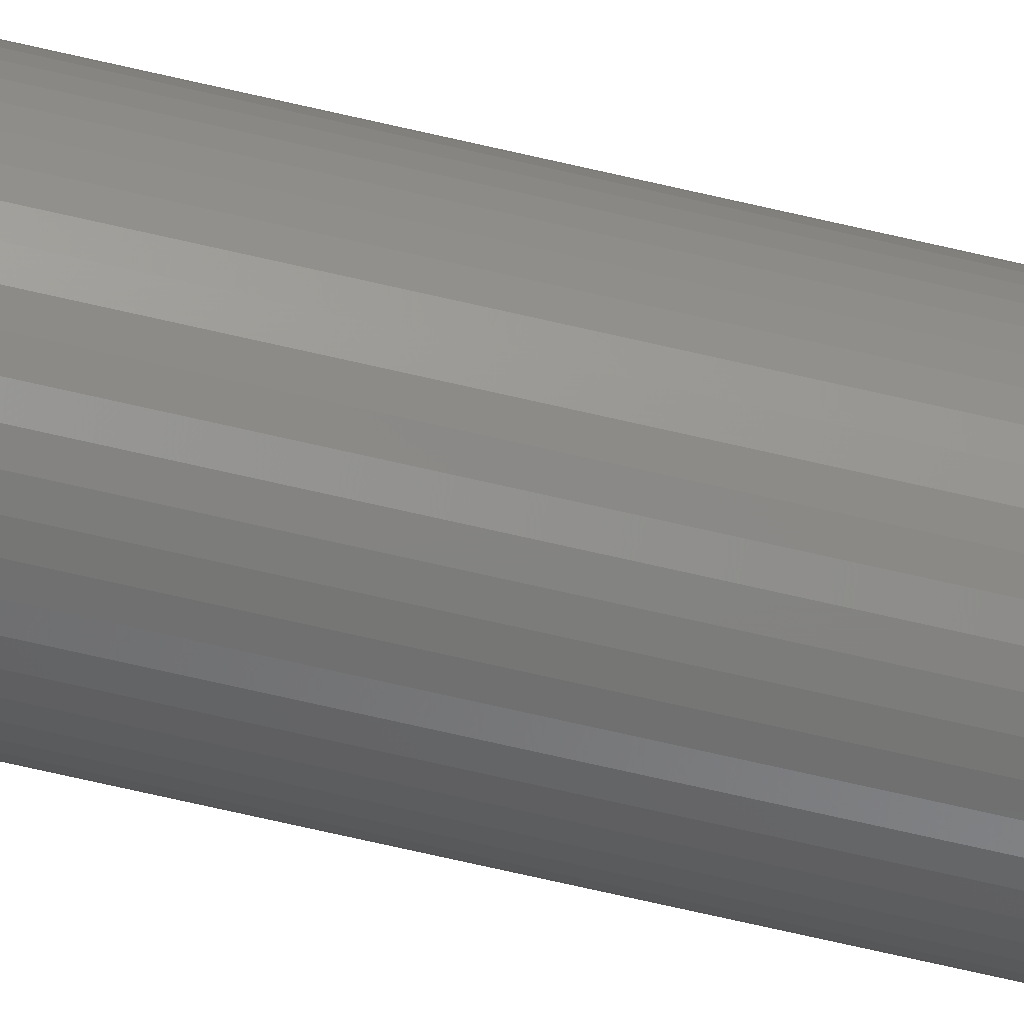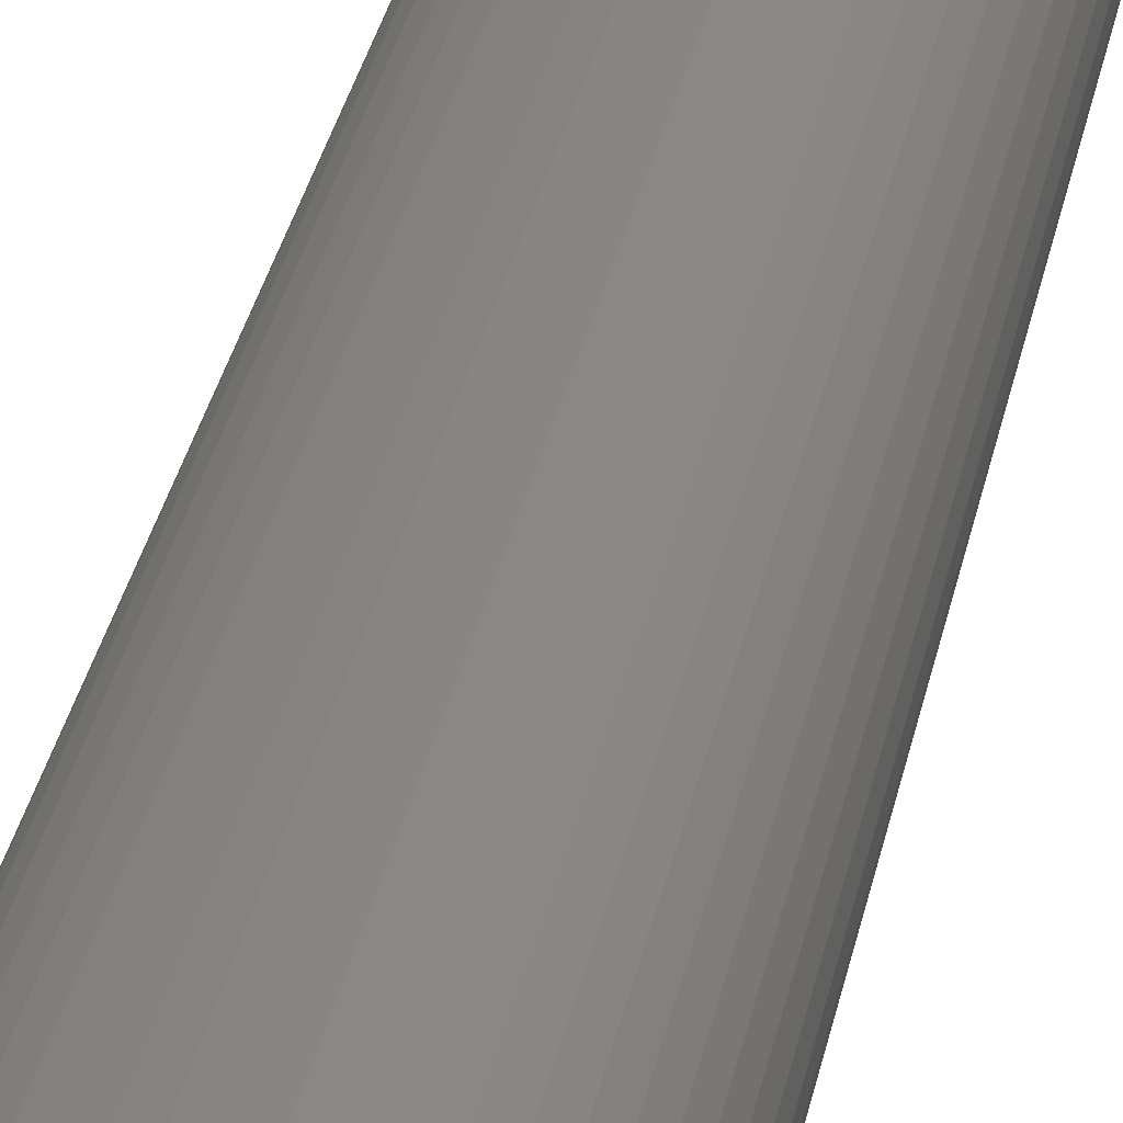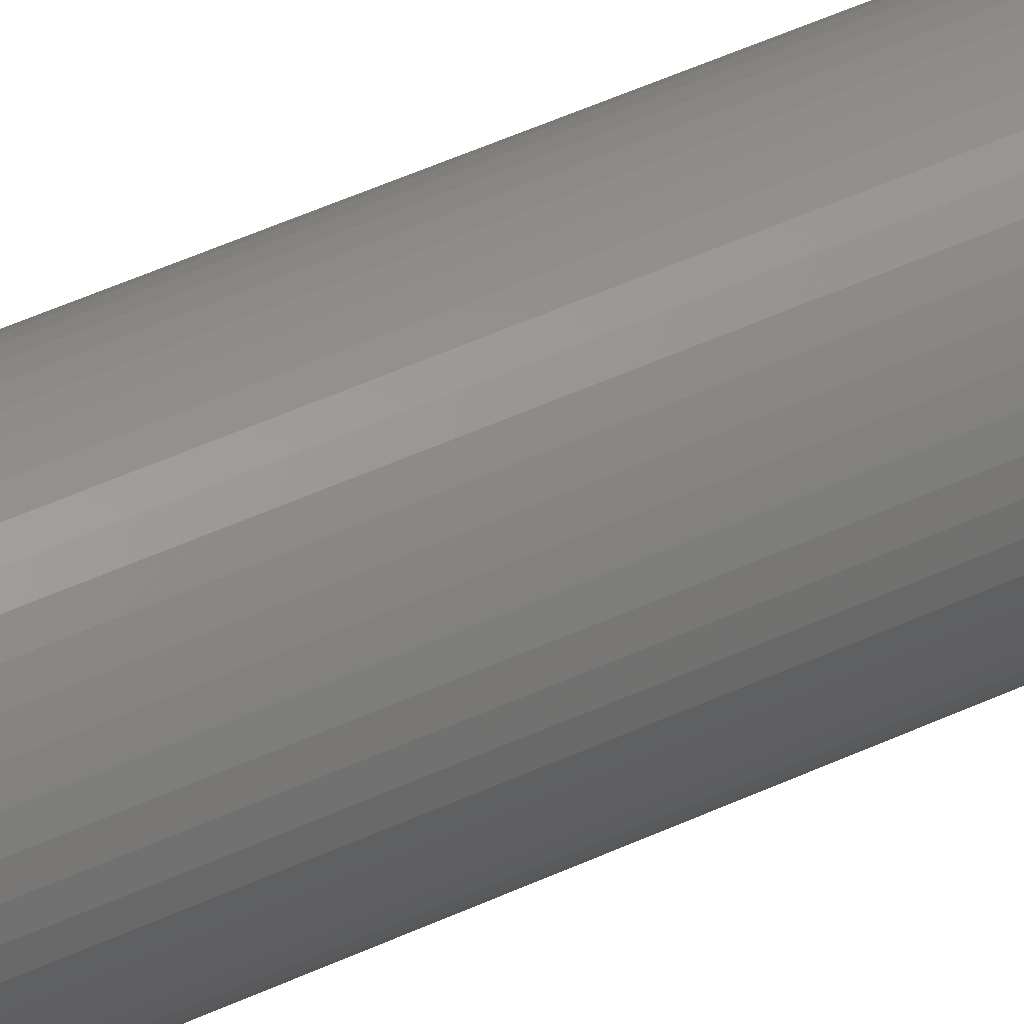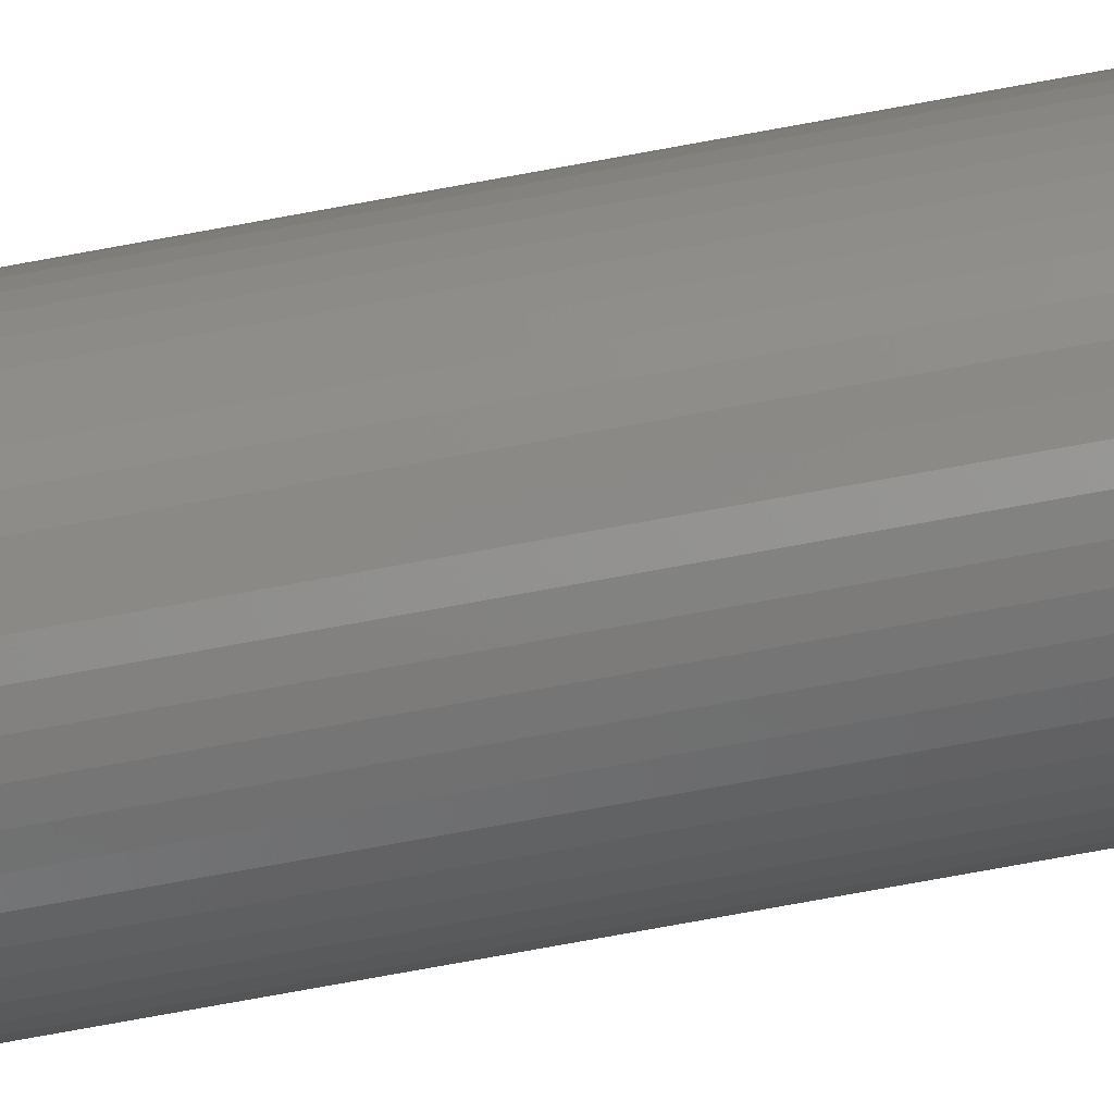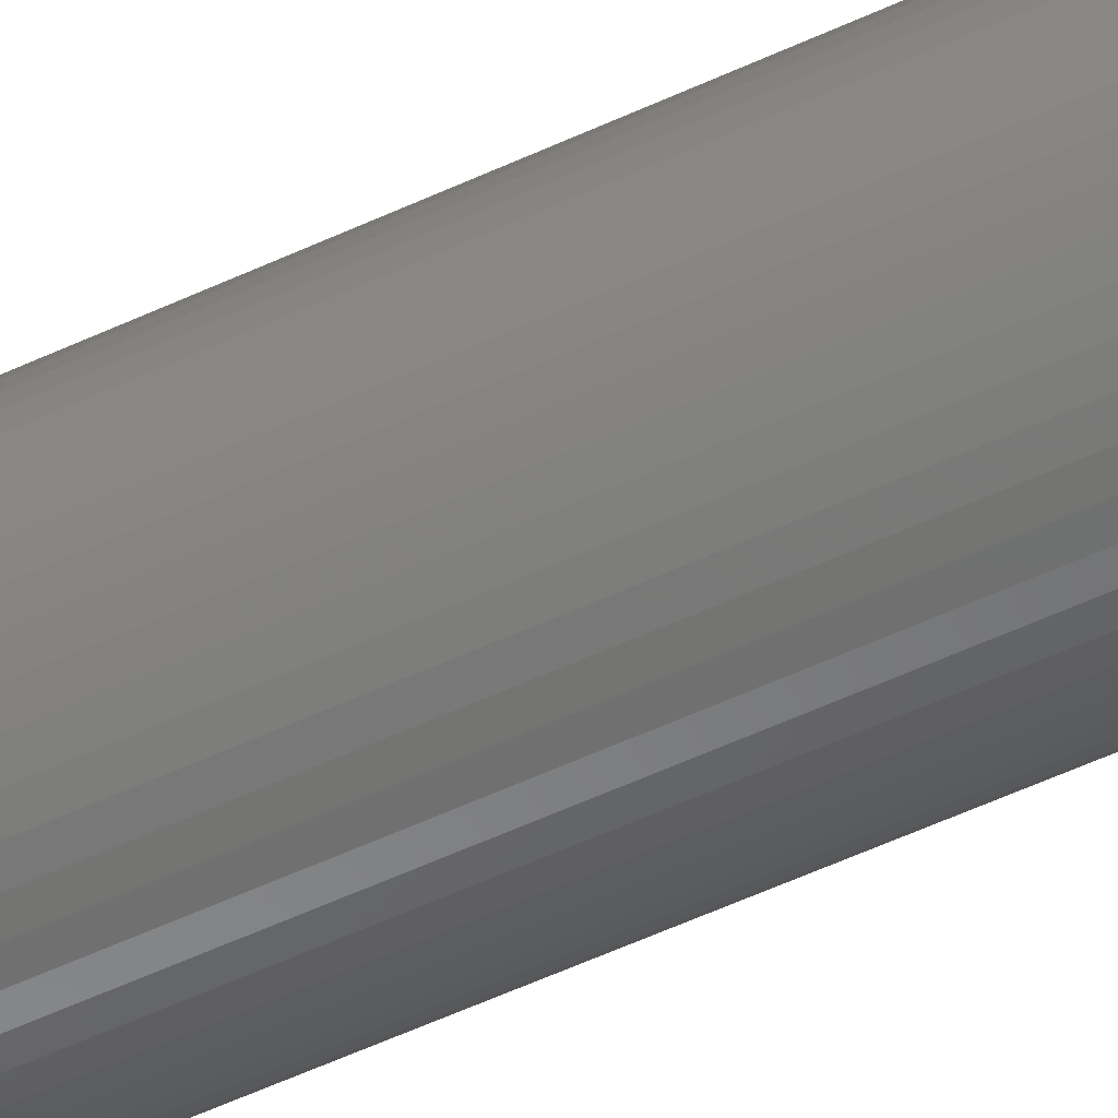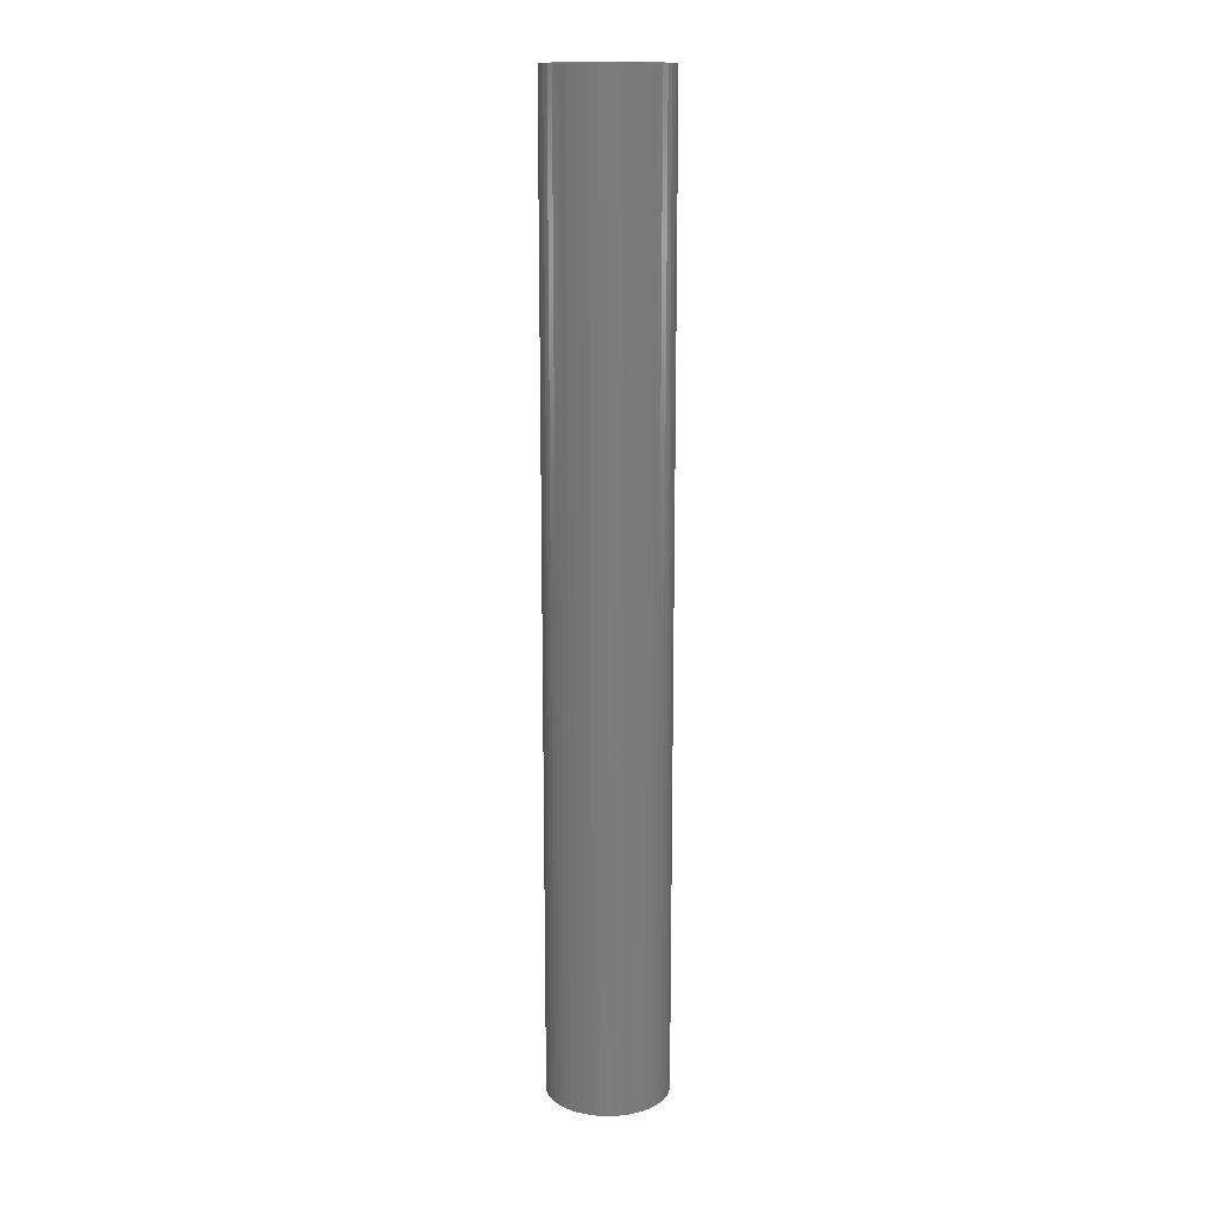
<metadata>
{"format":"stl","ext":"stl","renderer":"f3d","projection":"perspective","resolution":1024,"background":"white","views":[{"elev":-75.4,"azim":77.3,"up":"+Y"},{"elev":21.8,"azim":-172.3,"up":"+Y"},{"elev":47.1,"azim":-118.0,"up":"+Y"},{"elev":-74.6,"azim":-79.6,"up":"+Y"},{"elev":-54.2,"azim":-63.5,"up":"+Y"},{"elev":15.1,"azim":177.1,"up":"+Z"}]}
</metadata>
<code>
# stl→obj: 200 verts, 400 faces
v 6 0 48
v 5.953 0.752 -48
v 5.953 0.752 48
v 6 0 -48
v -6 0 -48
v -5.953 0.752 48
v -5.953 0.752 -48
v -6 0 48
v 0.3767 5.988 -48
v -0.3767 5.988 48
v 0.3767 5.988 48
v -0.3767 5.988 -48
v -0.3767 -5.988 -48
v 0.3767 -5.988 48
v -0.3767 -5.988 48
v 0.3767 -5.988 -48
v 4.374 4.107 -48
v 3.825 4.623 48
v 4.374 4.107 48
v 3.825 4.623 -48
v -3.825 4.623 -48
v -4.374 4.107 48
v -3.825 4.623 48
v -4.374 4.107 -48
v -1.854 5.706 -48
v -2.555 5.429 48
v -1.854 5.706 48
v -2.555 5.429 -48
v 5.579 2.209 48
v 5.258 2.891 -48
v 5.258 2.891 48
v 5.579 2.209 -48
v 5.811 1.492 -48
v 5.811 1.492 48
v 2.555 5.429 -48
v 1.854 5.706 48
v 2.555 5.429 48
v 1.854 5.706 -48
v 1.124 5.894 48
v 1.124 5.894 -48
v 3.215 5.066 -48
v 3.215 5.066 48
v -5.579 2.209 -48
v -5.258 2.891 48
v -5.258 2.891 -48
v -5.579 2.209 48
v -5.811 1.492 -48
v -5.811 1.492 48
v -1.124 5.894 48
v -1.124 5.894 -48
v 1.124 -5.894 48
v 1.124 -5.894 -48
v 1.854 -5.706 -48
v 2.555 -5.429 48
v 1.854 -5.706 48
v 2.555 -5.429 -48
v 4.854 3.527 48
v 4.854 3.527 -48
v -4.854 3.527 48
v -4.854 3.527 -48
v 4.5 0 48
v 4.465 0.564 48
v 5.953 -0.752 48
v 4.359 1.119 48
v 4.465 -0.564 48
v 4.184 1.657 48
v 5.811 -1.492 48
v 3.943 2.168 48
v 4.359 -1.119 48
v 5.579 -2.209 48
v 3.641 2.645 48
v 3.28 3.08 48
v 2.868 3.467 48
v 2.411 3.799 48
v 1.916 4.072 48
v 1.391 4.28 48
v 0.8432 4.42 48
v 0.2826 4.491 48
v -0.2826 4.491 48
v -0.8432 4.42 48
v -1.391 4.28 48
v -1.916 4.072 48
v -2.411 3.799 48
v -3.215 5.066 48
v -2.868 3.467 48
v -3.28 3.08 48
v -3.641 2.645 48
v -3.943 2.168 48
v -4.184 1.657 48
v -4.359 1.119 48
v 4.184 -1.657 48
v 5.258 -2.891 48
v 3.943 -2.168 48
v 4.854 -3.527 48
v 3.641 -2.645 48
v 4.374 -4.107 48
v 3.28 -3.08 48
v 3.825 -4.623 48
v 2.868 -3.467 48
v 3.215 -5.066 48
v 2.411 -3.799 48
v 1.916 -4.072 48
v 1.391 -4.28 48
v 0.8432 -4.42 48
v 0.2826 -4.491 48
v -0.2826 -4.491 48
v -0.8432 -4.42 48
v -1.124 -5.894 48
v -1.391 -4.28 48
v -1.854 -5.706 48
v -1.916 -4.072 48
v -2.555 -5.429 48
v -2.411 -3.799 48
v -3.215 -5.066 48
v -2.868 -3.467 48
v -3.825 -4.623 48
v -3.28 -3.08 48
v -4.374 -4.107 48
v -3.641 -2.645 48
v -4.854 -3.527 48
v -3.943 -2.168 48
v -5.258 -2.891 48
v -4.184 -1.657 48
v -5.579 -2.209 48
v -4.359 -1.119 48
v -5.811 -1.492 48
v -4.465 -0.564 48
v -5.953 -0.752 48
v -4.5 0 48
v -4.465 0.564 48
v -3.215 5.066 -48
v 5.953 -0.752 -48
v 3.215 -5.066 -48
v 3.825 -4.623 -48
v 4.374 -4.107 -48
v 5.811 -1.492 -48
v -4.374 -4.107 -48
v -3.825 -4.623 -48
v -5.258 -2.891 -48
v -5.579 -2.209 -48
v -4.854 -3.527 -48
v 4.5 0 -48
v 4.465 -0.564 -48
v 4.359 -1.119 -48
v 5.579 -2.209 -48
v 4.465 0.564 -48
v 4.184 -1.657 -48
v 5.258 -2.891 -48
v 3.943 -2.168 -48
v 4.854 -3.527 -48
v 4.359 1.119 -48
v 3.641 -2.645 -48
v 3.28 -3.08 -48
v 2.868 -3.467 -48
v 2.411 -3.799 -48
v 1.916 -4.072 -48
v 1.391 -4.28 -48
v 0.8432 -4.42 -48
v 0.2826 -4.491 -48
v -0.2826 -4.491 -48
v -0.8432 -4.42 -48
v -1.124 -5.894 -48
v -1.391 -4.28 -48
v -1.854 -5.706 -48
v -1.916 -4.072 -48
v -2.555 -5.429 -48
v -2.411 -3.799 -48
v -3.215 -5.066 -48
v -2.868 -3.467 -48
v -3.28 -3.08 -48
v -3.641 -2.645 -48
v -3.943 -2.168 -48
v -4.184 -1.657 -48
v -4.359 -1.119 -48
v 4.184 1.657 -48
v 3.943 2.168 -48
v 3.641 2.645 -48
v 3.28 3.08 -48
v 2.868 3.467 -48
v 2.411 3.799 -48
v 1.916 4.072 -48
v 1.391 4.28 -48
v 0.8432 4.42 -48
v 0.2826 4.491 -48
v -0.2826 4.491 -48
v -0.8432 4.42 -48
v -1.391 4.28 -48
v -1.916 4.072 -48
v -2.411 3.799 -48
v -2.868 3.467 -48
v -3.28 3.08 -48
v -3.641 2.645 -48
v -3.943 2.168 -48
v -4.184 1.657 -48
v -4.359 1.119 -48
v -4.465 0.564 -48
v -4.5 0 -48
v -5.811 -1.492 -48
v -4.465 -0.564 -48
v -5.953 -0.752 -48
f 1 2 3
f 2 1 4
f 5 6 7
f 6 5 8
f 9 10 11
f 10 9 12
f 13 14 15
f 14 13 16
f 17 18 19
f 18 17 20
f 21 22 23
f 22 21 24
f 25 26 27
f 26 25 28
f 29 30 31
f 30 29 32
f 3 33 34
f 33 3 2
f 35 36 37
f 36 35 38
f 38 39 36
f 39 38 40
f 41 37 42
f 37 41 35
f 43 44 45
f 44 43 46
f 47 46 43
f 46 47 48
f 12 49 10
f 49 12 50
f 16 51 14
f 51 16 52
f 53 54 55
f 54 53 56
f 34 32 29
f 32 34 33
f 57 17 19
f 17 57 58
f 31 58 57
f 58 31 30
f 40 11 39
f 11 40 9
f 20 42 18
f 42 20 41
f 45 59 60
f 59 45 44
f 60 22 24
f 22 60 59
f 7 48 47
f 48 7 6
f 61 1 3
f 62 3 34
f 1 61 63
f 64 34 29
f 65 63 61
f 66 29 31
f 63 65 67
f 68 31 57
f 69 67 65
f 67 69 70
f 3 62 61
f 71 57 19
f 34 64 62
f 29 66 64
f 31 68 66
f 72 19 18
f 57 71 68
f 19 72 71
f 73 18 42
f 18 73 72
f 74 42 37
f 42 74 73
f 37 75 74
f 36 75 37
f 36 76 75
f 39 76 36
f 39 77 76
f 11 77 39
f 11 78 77
f 11 79 78
f 10 79 11
f 10 80 79
f 49 80 10
f 49 81 80
f 27 81 49
f 27 82 81
f 26 82 27
f 82 26 83
f 84 83 26
f 83 84 85
f 23 85 84
f 85 23 86
f 22 86 23
f 86 22 87
f 59 87 22
f 87 59 88
f 44 88 59
f 88 44 89
f 46 89 44
f 89 46 90
f 91 70 69
f 70 91 92
f 93 92 91
f 92 93 94
f 95 94 93
f 94 95 96
f 97 96 95
f 96 97 98
f 99 98 97
f 98 99 100
f 101 100 99
f 100 101 54
f 102 54 101
f 102 55 54
f 103 55 102
f 103 51 55
f 104 51 103
f 104 14 51
f 105 14 104
f 106 14 105
f 106 15 14
f 107 15 106
f 107 108 15
f 109 108 107
f 109 110 108
f 111 110 109
f 112 111 113
f 111 112 110
f 114 113 115
f 113 114 112
f 116 115 117
f 118 117 119
f 115 116 114
f 120 119 121
f 122 121 123
f 124 123 125
f 117 118 116
f 126 125 127
f 128 127 129
f 48 90 46
f 119 120 118
f 90 48 130
f 121 122 120
f 6 130 48
f 123 124 122
f 130 6 129
f 125 126 124
f 8 129 6
f 127 128 126
f 129 8 128
f 28 84 26
f 84 28 131
f 131 23 84
f 23 131 21
f 50 27 49
f 27 50 25
f 63 4 1
f 4 63 132
f 56 100 54
f 100 56 133
f 134 96 98
f 96 134 135
f 67 132 63
f 132 67 136
f 137 116 118
f 116 137 138
f 139 124 140
f 124 139 122
f 141 122 139
f 122 141 120
f 142 4 132
f 143 132 136
f 4 142 2
f 144 136 145
f 146 2 142
f 147 145 148
f 2 146 33
f 149 148 150
f 151 33 146
f 33 151 32
f 132 143 142
f 152 150 135
f 136 144 143
f 145 147 144
f 148 149 147
f 153 135 134
f 150 152 149
f 135 153 152
f 154 134 133
f 134 154 153
f 155 133 56
f 133 155 154
f 56 156 155
f 53 156 56
f 53 157 156
f 52 157 53
f 52 158 157
f 16 158 52
f 16 159 158
f 16 160 159
f 13 160 16
f 13 161 160
f 162 161 13
f 162 163 161
f 164 163 162
f 164 165 163
f 166 165 164
f 165 166 167
f 168 167 166
f 167 168 169
f 138 169 168
f 169 138 170
f 137 170 138
f 170 137 171
f 141 171 137
f 171 141 172
f 139 172 141
f 172 139 173
f 140 173 139
f 173 140 174
f 175 32 151
f 32 175 30
f 176 30 175
f 30 176 58
f 177 58 176
f 58 177 17
f 178 17 177
f 17 178 20
f 179 20 178
f 20 179 41
f 180 41 179
f 41 180 35
f 181 35 180
f 181 38 35
f 182 38 181
f 182 40 38
f 183 40 182
f 183 9 40
f 184 9 183
f 185 9 184
f 185 12 9
f 186 12 185
f 186 50 12
f 187 50 186
f 187 25 50
f 188 25 187
f 28 188 189
f 188 28 25
f 131 189 190
f 189 131 28
f 21 190 191
f 24 191 192
f 190 21 131
f 60 192 193
f 45 193 194
f 43 194 195
f 191 24 21
f 47 195 196
f 7 196 197
f 198 174 140
f 192 60 24
f 174 198 199
f 193 45 60
f 200 199 198
f 194 43 45
f 199 200 197
f 195 47 43
f 5 197 200
f 196 7 47
f 197 5 7
f 92 145 70
f 145 92 148
f 96 150 94
f 150 96 135
f 137 120 141
f 120 137 118
f 140 126 198
f 126 140 124
f 52 55 51
f 55 52 53
f 133 98 100
f 98 133 134
f 70 136 67
f 136 70 145
f 94 148 92
f 148 94 150
f 162 15 108
f 15 162 13
f 166 110 112
f 110 166 164
f 164 108 110
f 108 164 162
f 198 128 200
f 128 198 126
f 200 8 5
f 8 200 128
f 168 112 114
f 112 168 166
f 138 114 116
f 114 138 168
f 90 194 89
f 194 90 195
f 176 71 177
f 71 176 68
f 183 76 77
f 76 183 182
f 182 75 76
f 75 182 181
f 188 81 82
f 81 188 187
f 89 193 88
f 193 89 194
f 144 65 143
f 65 144 69
f 179 72 73
f 72 179 178
f 180 73 74
f 73 180 179
f 87 191 86
f 191 87 192
f 189 82 83
f 82 189 188
f 187 80 81
f 80 187 186
f 142 62 146
f 62 142 61
f 147 69 144
f 69 147 91
f 169 117 115
f 117 169 170
f 121 173 123
f 173 121 172
f 154 101 99
f 101 154 155
f 177 72 178
f 72 177 71
f 185 78 79
f 78 185 184
f 181 74 75
f 74 181 180
f 129 196 130
f 196 129 197
f 88 192 87
f 192 88 193
f 186 79 80
f 79 186 185
f 190 83 85
f 83 190 189
f 191 85 86
f 85 191 190
f 143 61 142
f 61 143 65
f 152 93 149
f 93 152 95
f 119 172 121
f 172 119 171
f 157 104 103
f 104 157 158
f 175 68 176
f 68 175 66
f 151 66 175
f 66 151 64
f 146 64 151
f 64 146 62
f 184 77 78
f 77 184 183
f 130 195 90
f 195 130 196
f 149 91 147
f 91 149 93
f 161 109 107
f 109 161 163
f 160 107 106
f 107 160 161
f 127 197 129
f 197 127 199
f 123 174 125
f 174 123 173
f 117 171 119
f 171 117 170
f 158 105 104
f 105 158 159
f 155 102 101
f 102 155 156
f 153 95 152
f 95 153 97
f 159 106 105
f 106 159 160
f 165 113 111
f 113 165 167
f 125 199 127
f 199 125 174
f 156 103 102
f 103 156 157
f 153 99 97
f 99 153 154
f 167 115 113
f 115 167 169
f 163 111 109
f 111 163 165

</code>
